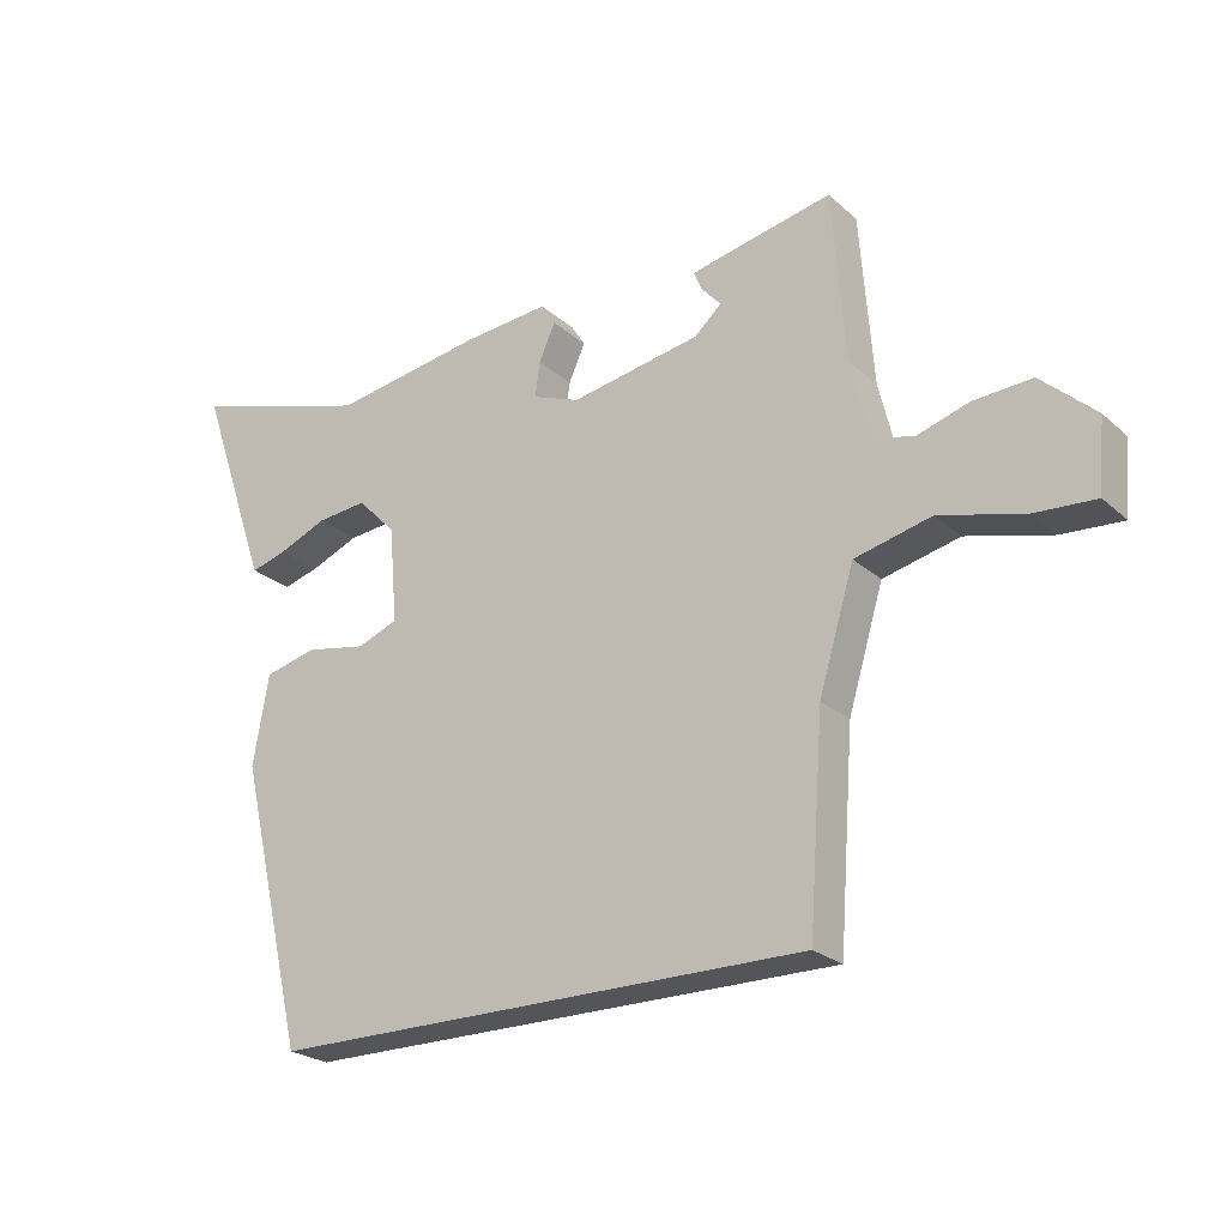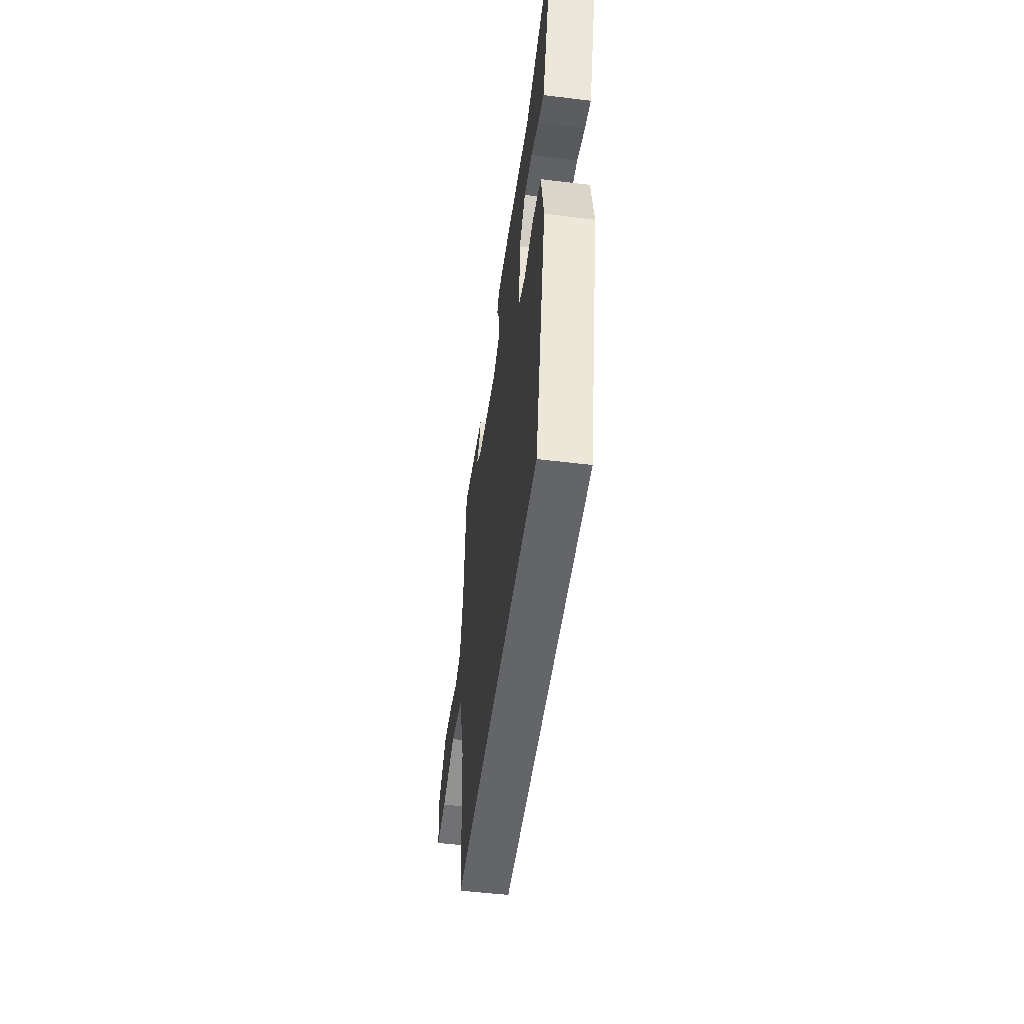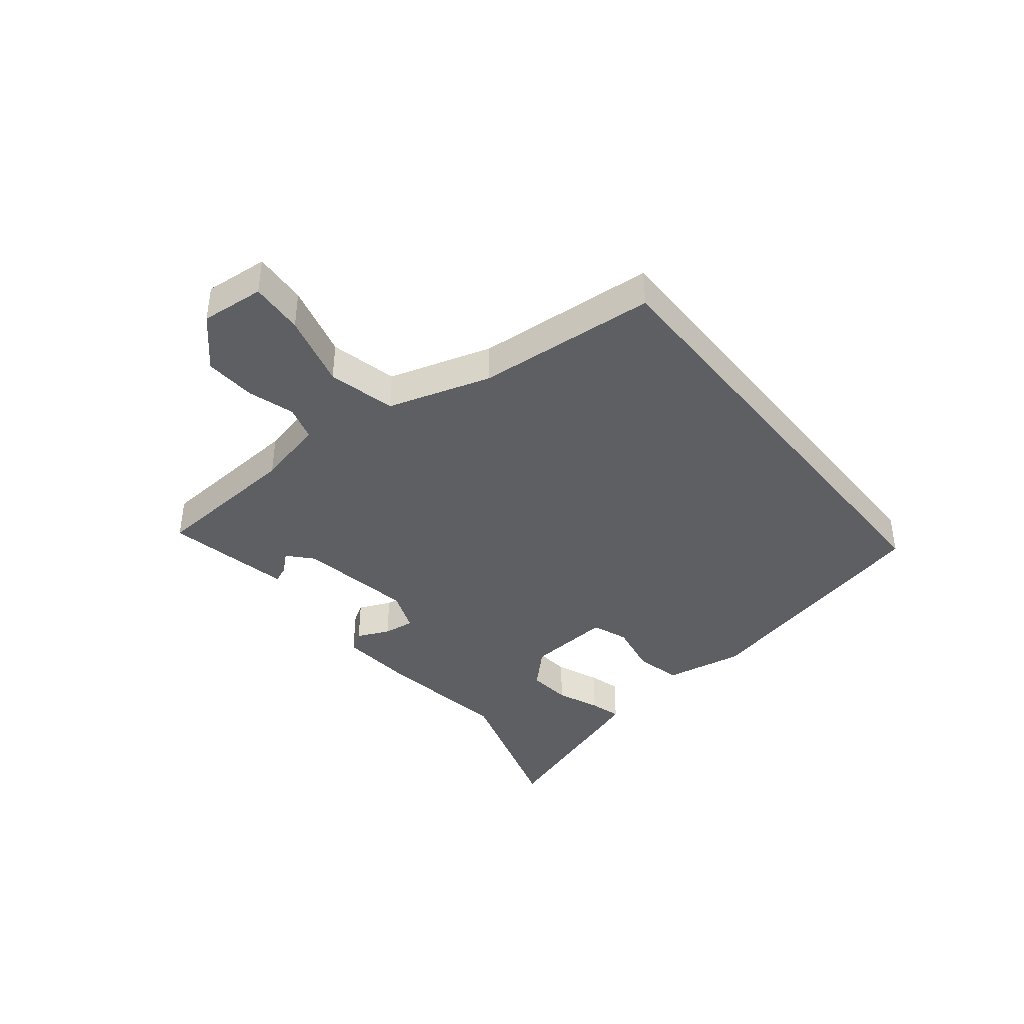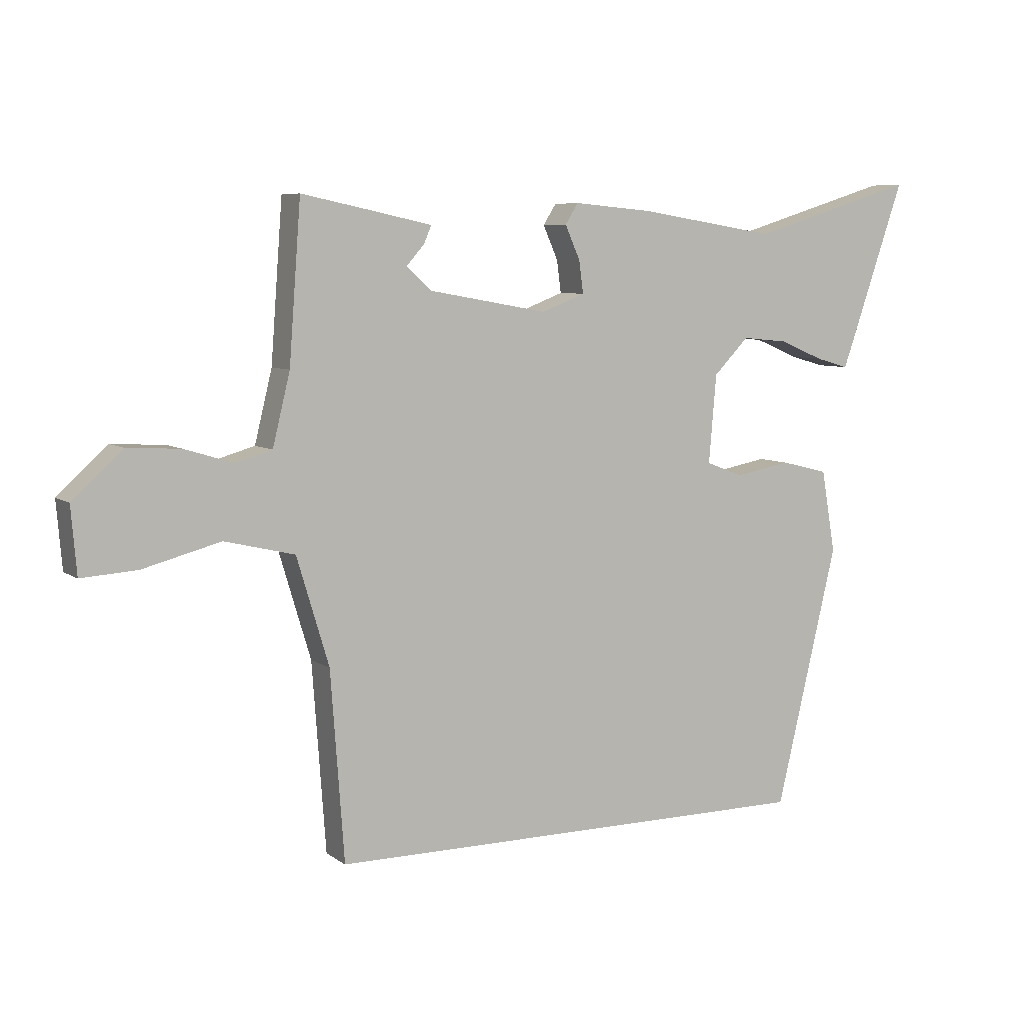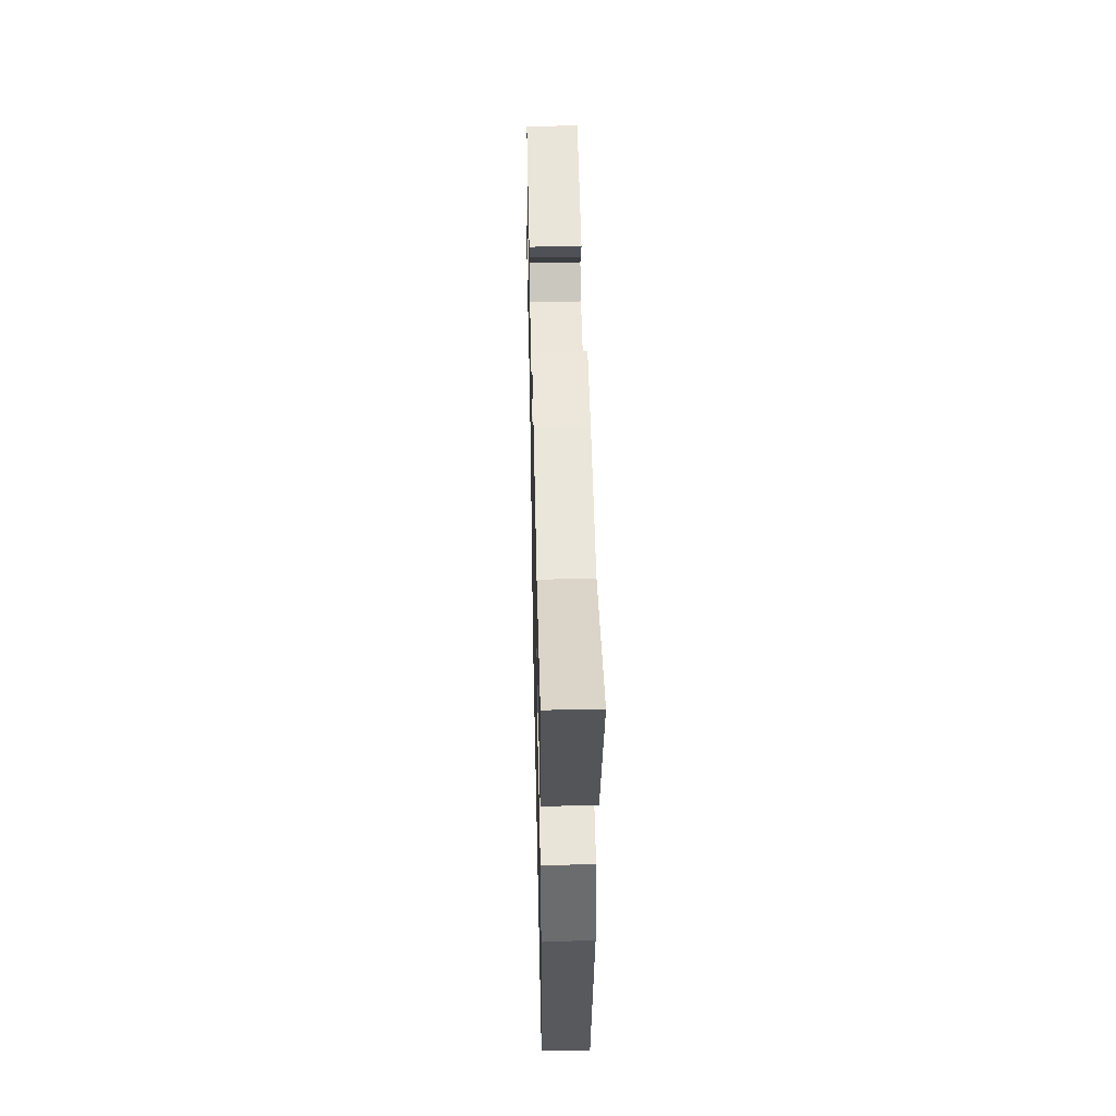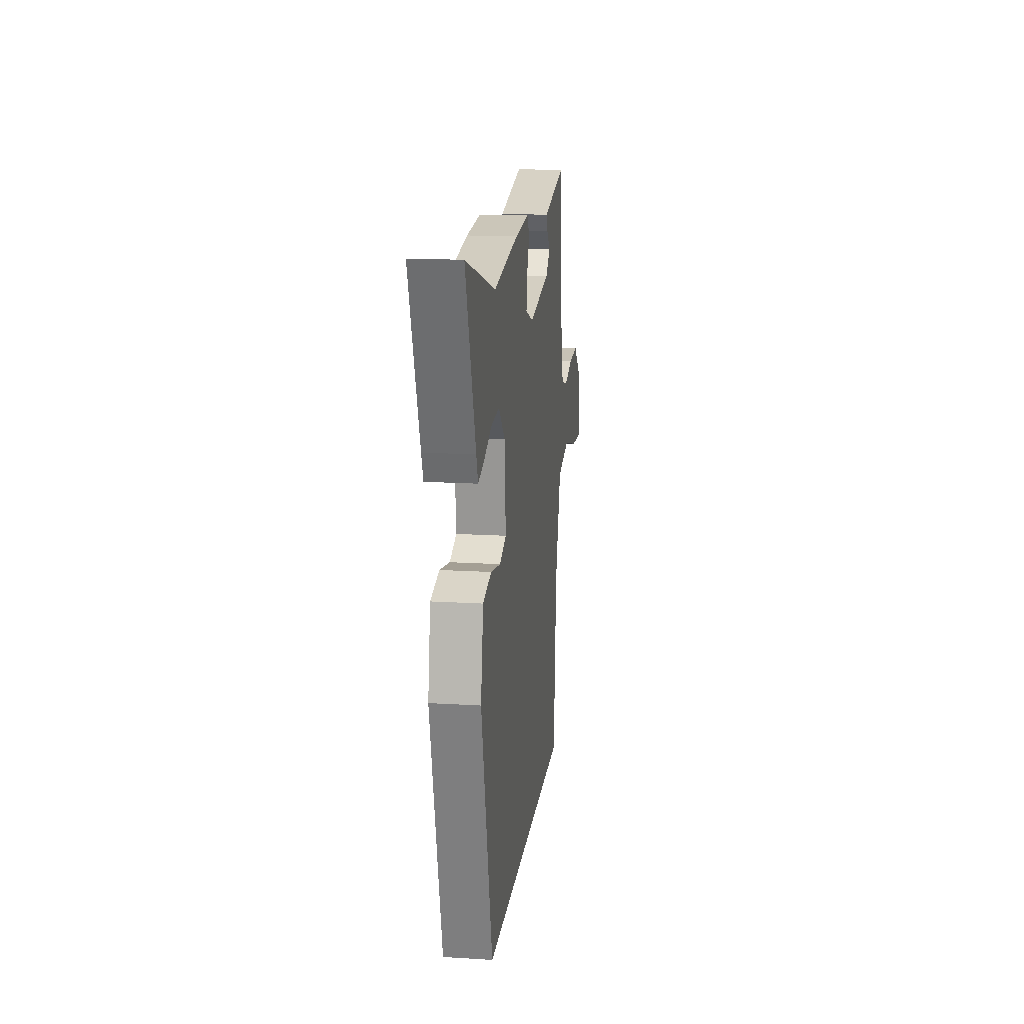
<metadata>
{"format":"obj","ext":"obj","renderer":"f3d","projection":"perspective","resolution":1024,"background":"white","views":[{"elev":-24.0,"azim":35.2,"up":"+Z"},{"elev":-51.5,"azim":-97.6,"up":"+Z"},{"elev":-40.1,"azim":128.6,"up":"+Y"},{"elev":6.8,"azim":151.8,"up":"+Z"},{"elev":46.3,"azim":-91.3,"up":"+Z"},{"elev":16.0,"azim":-82.7,"up":"+Z"}]}
</metadata>
<code>
v -0.367 0.07 -0.5
v -0.467 0.07 -0.08
v -0.444 0.07 0.053
v -0.367 0.07 0.072
v -0.277 0.07 0.055
v -0.217 0.07 0.078
v -0.229 0.07 0.22
v -0.286 0.07 0.278
v -0.36 0.07 0.271
v -0.432 0.07 0.241
v -0.485 0.07 0.226
v -0.5 0.07 0.268
v -0.59 0.07 0.528
v -0.321 0.07 0.445
v -0.098 0.07 0.48
v 0.029 0.07 0.491
v 0.05 0.07 0.458
v 0.026 0.07 0.404
v 0.019 0.07 0.352
v 0.089 0.07 0.325
v 0.281 0.07 0.359
v 0.321 0.07 0.395
v 0.292 0.07 0.428
v 0.28 0.07 0.456
v 0.369 0.07 0.475
v 0.49 0.07 0.5
v 0.509 0.07 0.247
v 0.537 0.07 0.132
v 0.596 0.07 0.115
v 0.674 0.07 0.139
v 0.76 0.07 0.144
v 0.84 0.07 0.071
v 0.831 0.07 -0.036
v 0.741 0.07 -0.03
v 0.616 0.07 0.003
v 0.503 0.07 -0.024
v 0.451 0.07 -0.197
v 0.429 0.07 -0.5
v -0.367 0 -0.5
v -0.467 0 -0.08
v -0.444 0 0.053
v -0.367 0 0.072
v -0.277 0 0.055
v -0.217 0 0.078
v -0.229 0 0.22
v -0.286 0 0.278
v -0.36 0 0.271
v -0.432 0 0.241
v -0.485 0 0.226
v -0.5 0 0.268
v -0.59 0 0.528
v -0.321 0 0.445
v -0.098 0 0.48
v 0.029 0 0.491
v 0.05 0 0.458
v 0.026 0 0.404
v 0.019 0 0.352
v 0.089 0 0.325
v 0.281 0 0.359
v 0.321 0 0.395
v 0.292 0 0.428
v 0.28 0 0.456
v 0.369 0 0.475
v 0.49 0 0.5
v 0.509 0 0.247
v 0.537 0 0.132
v 0.596 0 0.115
v 0.674 0 0.139
v 0.76 0 0.144
v 0.84 0 0.071
v 0.831 0 -0.036
v 0.741 0 -0.03
v 0.616 0 0.003
v 0.503 0 -0.024
v 0.451 0 -0.197
v 0.429 0 -0.5
f 3 4 5
f 2 3 5
f 1 2 5
f 38 1 5
f 37 38 5
f 36 37 5 6
f 35 36 6 7
f 33 34 35
f 32 33 35
f 31 32 35
f 30 31 35
f 29 30 35
f 35 7 8
f 29 35 8
f 28 29 8
f 27 28 8
f 25 26 27
f 24 25 27
f 23 24 27
f 22 23 27
f 21 22 27
f 20 21 27
f 20 27 8
f 19 20 8 9
f 18 19 9
f 17 18 9
f 16 17 9
f 15 16 9
f 14 15 9
f 12 13 14
f 11 12 14
f 10 11 14
f 9 10 14
f 43 42 41
f 43 41 40
f 43 40 39
f 43 39 76
f 43 76 75
f 44 43 75 74
f 45 44 74 73
f 73 72 71
f 73 71 70
f 73 70 69
f 73 69 68
f 73 68 67
f 46 45 73
f 46 73 67
f 46 67 66
f 46 66 65
f 65 64 63
f 65 63 62
f 65 62 61
f 65 61 60
f 65 60 59
f 65 59 58
f 46 65 58
f 47 46 58 57
f 47 57 56
f 47 56 55
f 47 55 54
f 47 54 53
f 47 53 52
f 52 51 50
f 52 50 49
f 52 49 48
f 52 48 47
f 1 39 40 2
f 2 40 41 3
f 3 41 42 4
f 4 42 43 5
f 5 43 44 6
f 6 44 45 7
f 7 45 46 8
f 8 46 47 9
f 9 47 48 10
f 10 48 49 11
f 11 49 50 12
f 12 50 51 13
f 13 51 52 14
f 14 52 53 15
f 15 53 54 16
f 16 54 55 17
f 17 55 56 18
f 18 56 57 19
f 19 57 58 20
f 20 58 59 21
f 21 59 60 22
f 22 60 61 23
f 23 61 62 24
f 24 62 63 25
f 25 63 64 26
f 26 64 65 27
f 27 65 66 28
f 28 66 67 29
f 29 67 68 30
f 30 68 69 31
f 31 69 70 32
f 32 70 71 33
f 33 71 72 34
f 34 72 73 35
f 35 73 74 36
f 36 74 75 37
f 37 75 76 38
f 38 76 39 1

</code>
